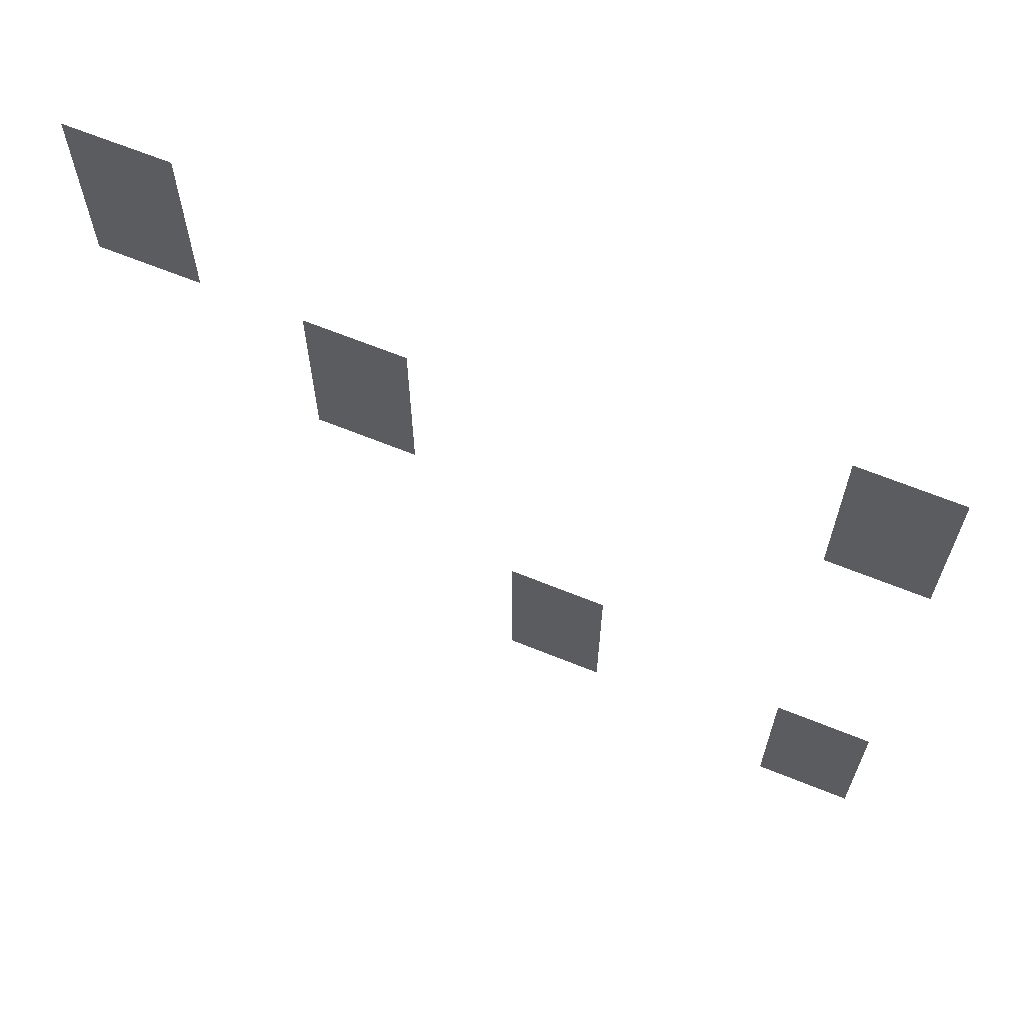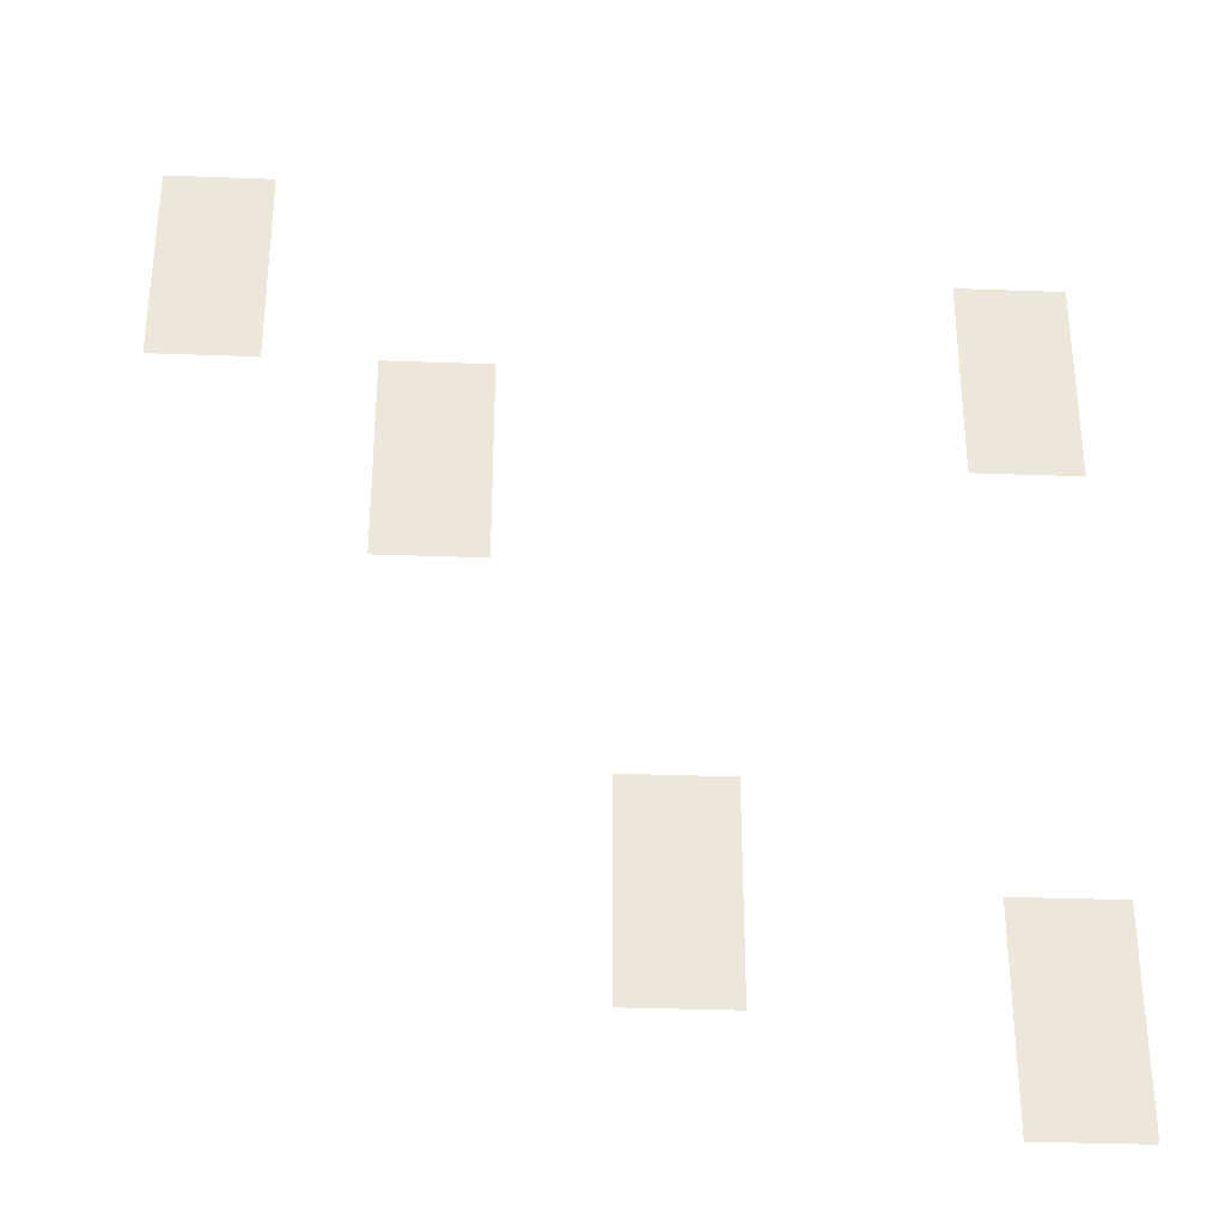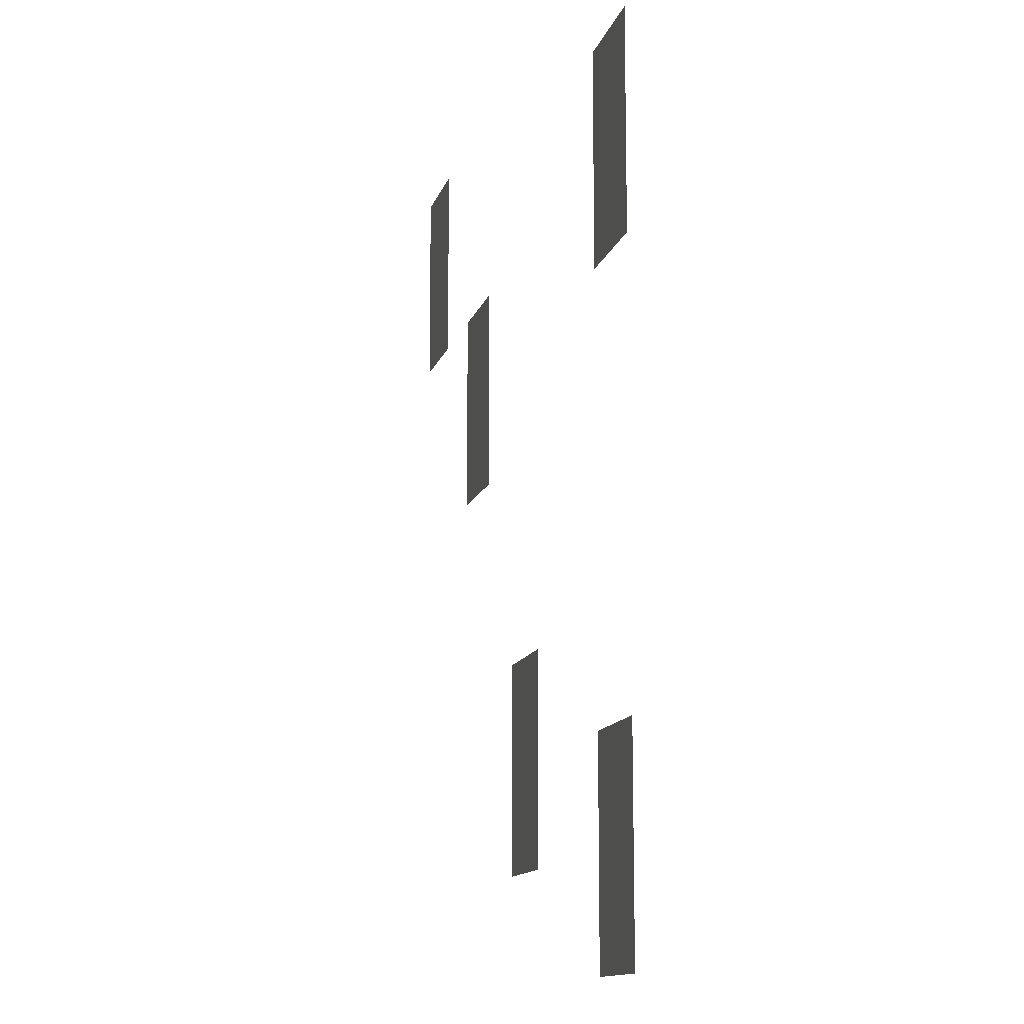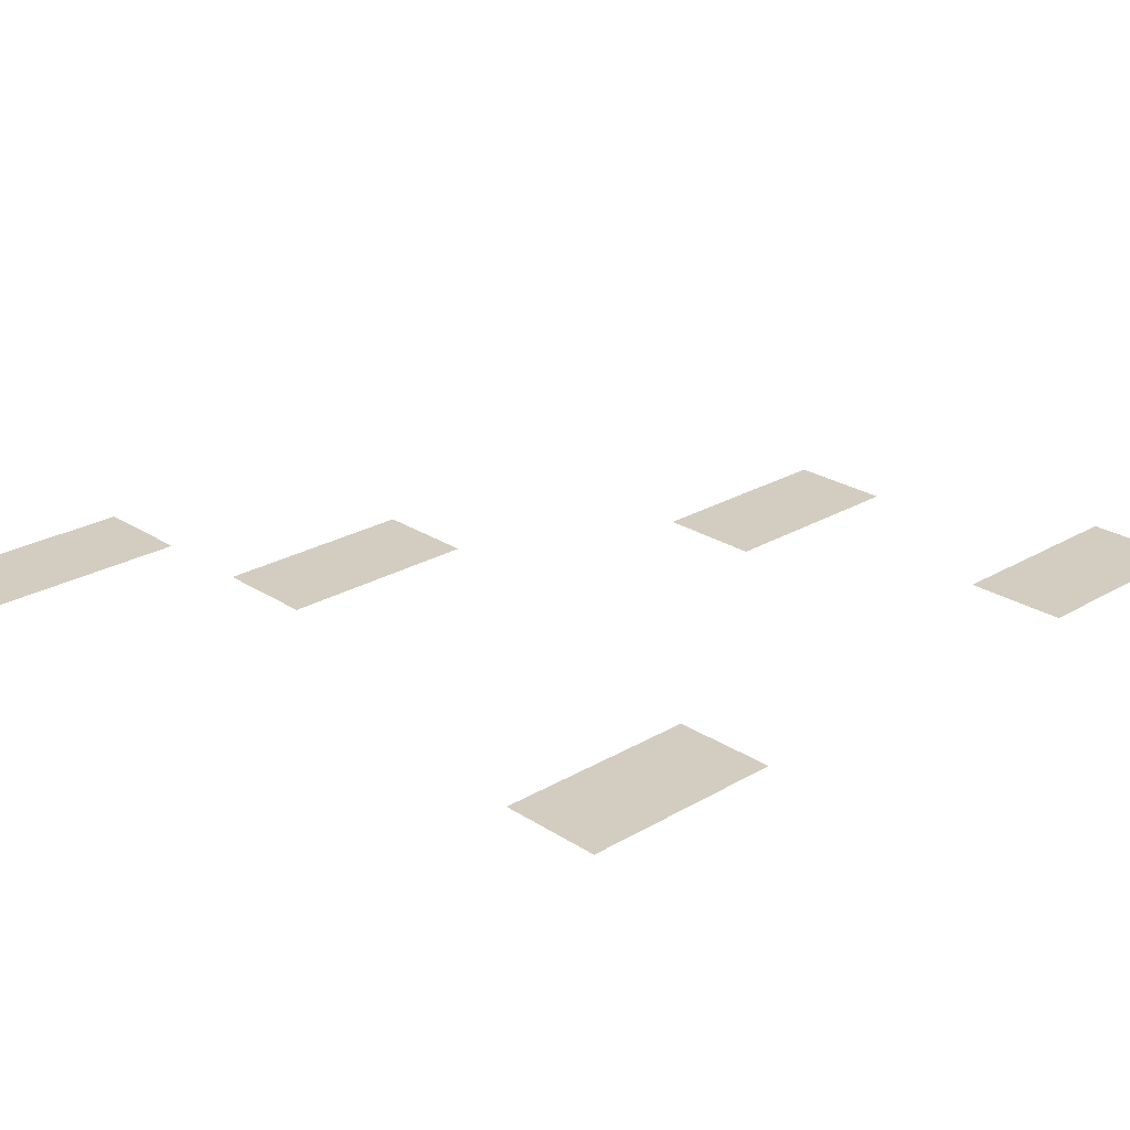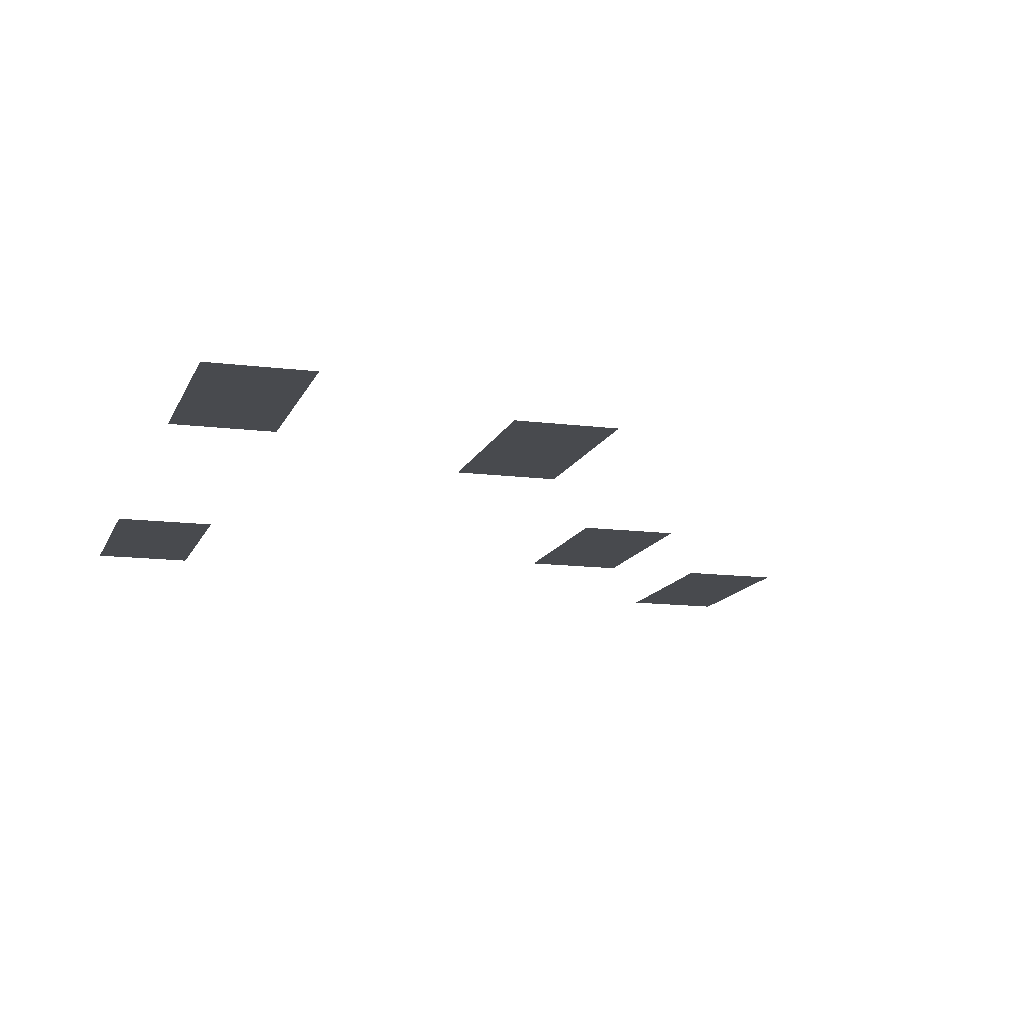
<metadata>
{"format":"obj","ext":"obj","renderer":"f3d","projection":"perspective","resolution":1024,"background":"white","views":[{"elev":66.2,"azim":-157.9,"up":"+Y"},{"elev":-33.0,"azim":177.1,"up":"+Y"},{"elev":-12.5,"azim":-103.7,"up":"+Y"},{"elev":24.8,"azim":-133.6,"up":"+Z"},{"elev":-13.2,"azim":-16.3,"up":"+Z"}]}
</metadata>
<code>
v -128 -16 0
v -144 -16 0
v -144 0 0
v -128 0 0
v -128 -32 0
v -144 -32 0
v -144 -16 0
v -128 -16 0
v -240 -32 0
v -256 -32 0
v -256 -16 0
v -240 -16 0
v -160 -48 0
v -176 -48 0
v -176 -32 0
v -160 -32 0
v -240 -48 0
v -256 -48 0
v -256 -32 0
v -240 -32 0
v -160 -64 0
v -176 -64 0
v -176 -48 0
v -160 -48 0
v -192 -112 0
v -208 -112 0
v -208 -96 0
v -192 -96 0
v -192 -128 0
v -208 -128 0
v -208 -112 0
v -192 -112 0
v -240 -128 0
v -256 -128 0
v -256 -112 0
v -240 -112 0
v -240 -144 0
v -256 -144 0
v -256 -128 0
v -240 -128 0
g Game-Jam-Map_mesh_0274
f 1 2 3 4
f 5 6 7 8
f 9 10 11 12
f 13 14 15 16
f 17 18 19 20
f 21 22 23 24
f 25 26 27 28
f 29 30 31 32
f 33 34 35 36
f 37 38 39 40

</code>
